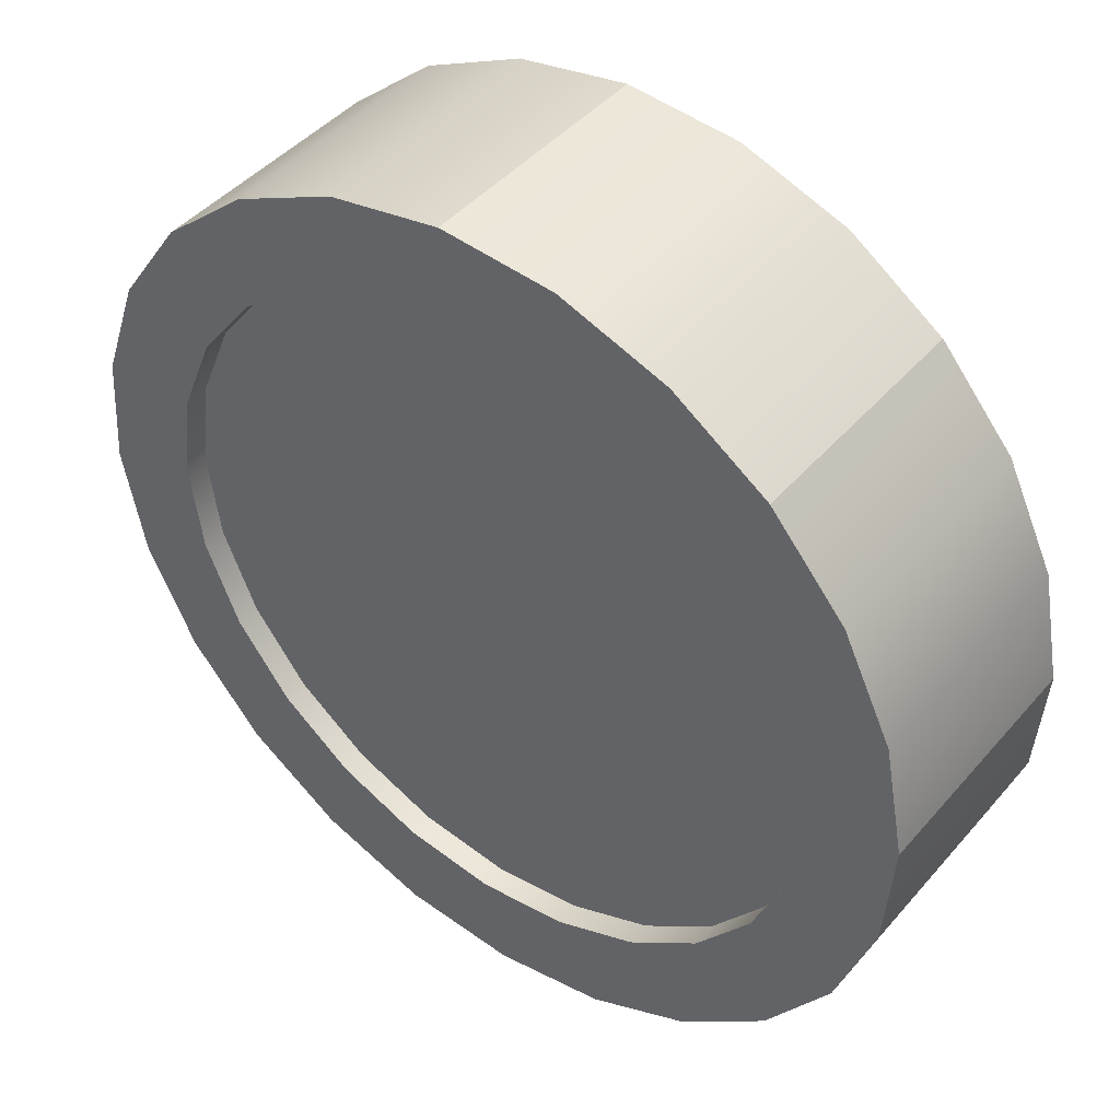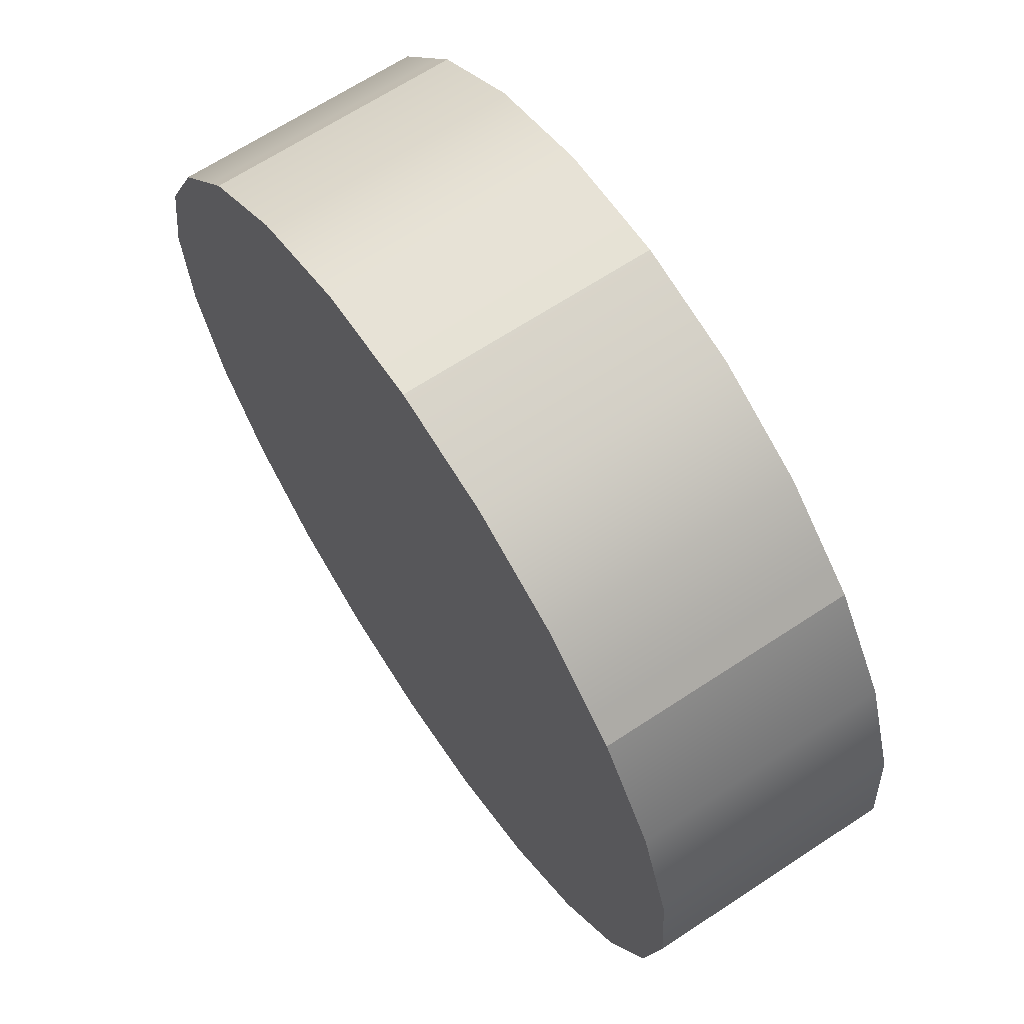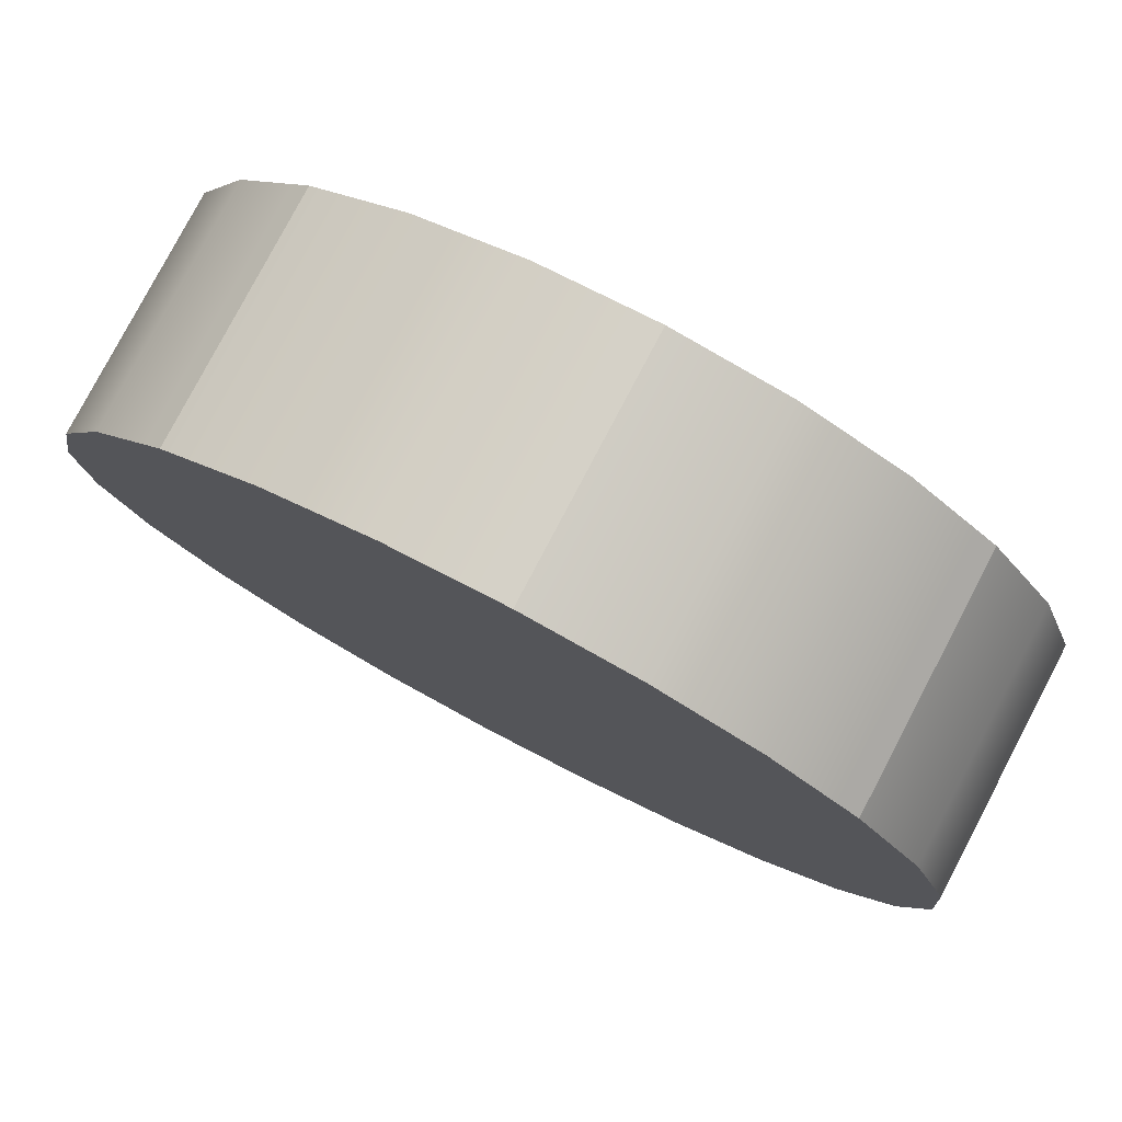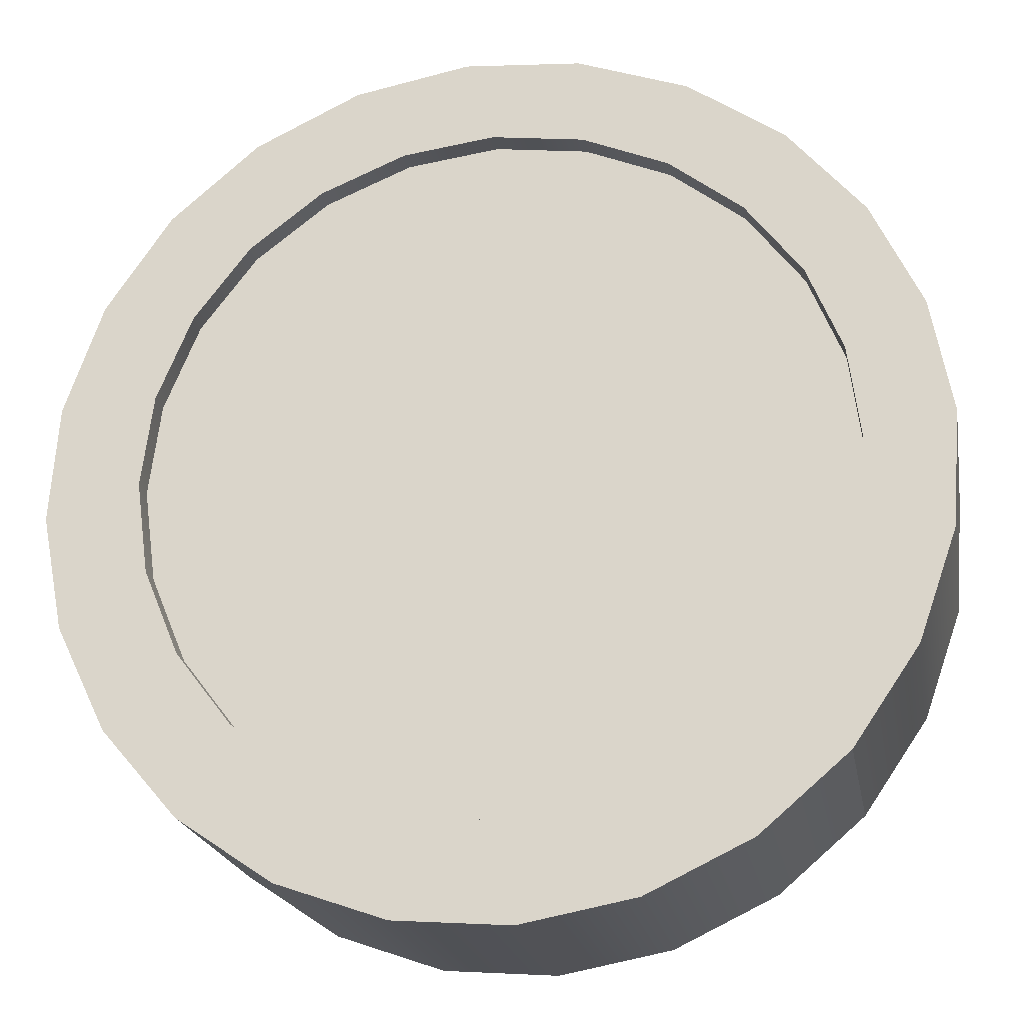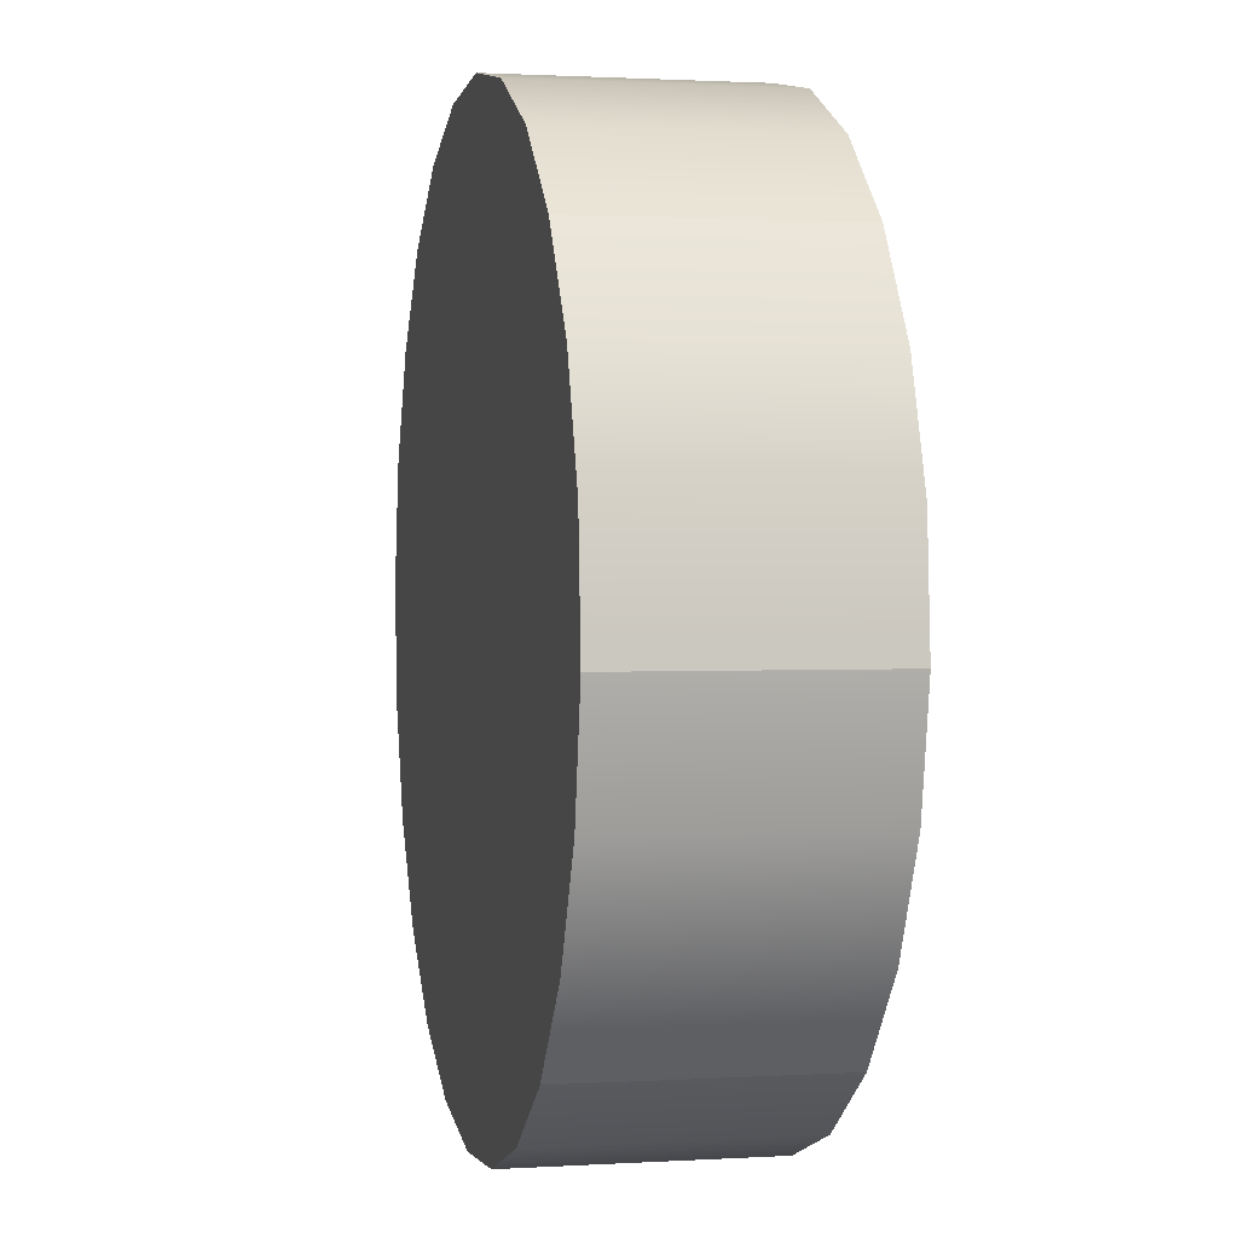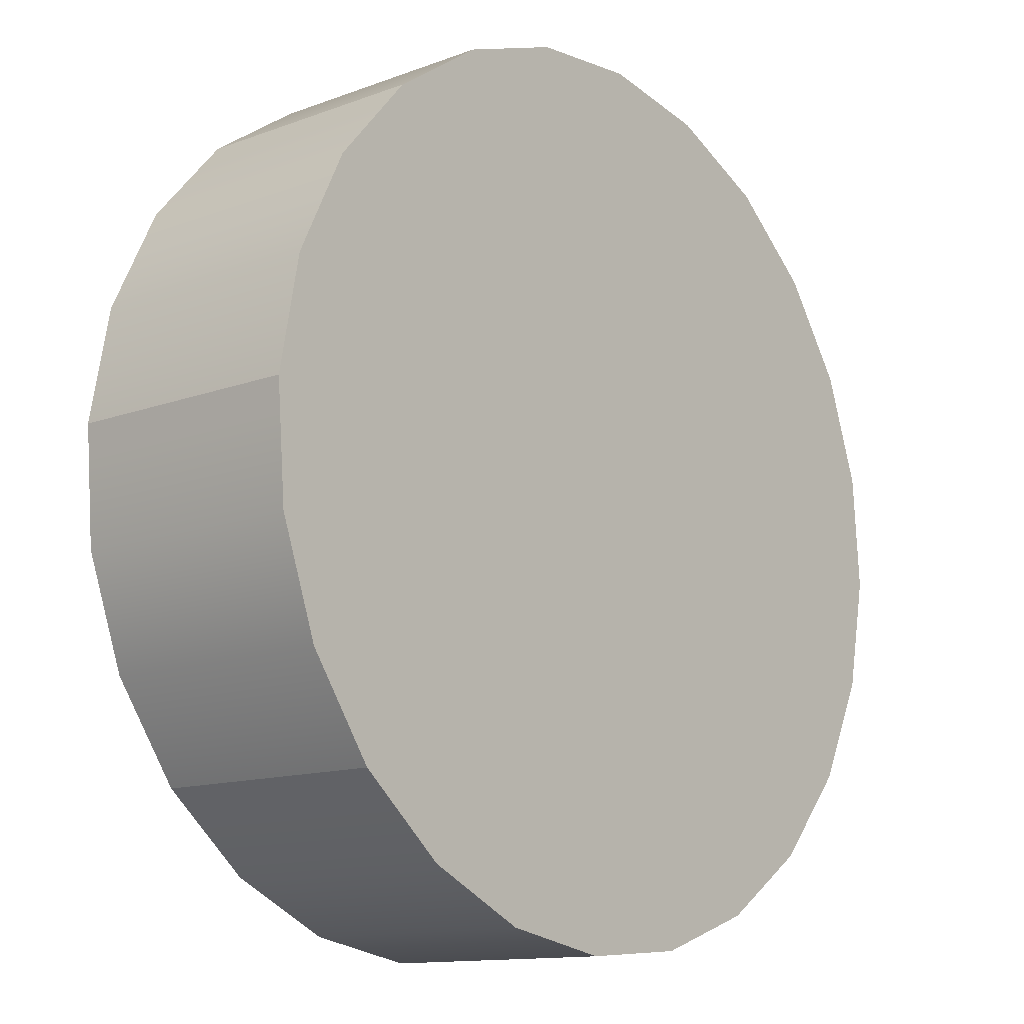
<metadata>
{"format":"obj","ext":"obj","renderer":"f3d","projection":"perspective","resolution":1024,"background":"white","views":[{"elev":44.3,"azim":-142.4,"up":"+Z"},{"elev":66.3,"azim":56.5,"up":"+Z"},{"elev":79.2,"azim":27.7,"up":"+Z"},{"elev":-21.1,"azim":-169.8,"up":"+Z"},{"elev":1.4,"azim":77.6,"up":"+Z"},{"elev":-12.7,"azim":-49.2,"up":"+Z"}]}
</metadata>
<code>
v 0.2524 -0.1336 -0.231
v 0.157 -0.1336 -0.3059
v 0.2319 -0.1336 -0.2548
v 0.291 -0.1336 -0.186
v 0.2319 0.06013 -0.2548
v 0.291 0.06013 -0.186
v 0.3303 -0.1336 -0.1043
v 0.157 0.06013 -0.3059
v 0.2524 0.06013 -0.231
v 0.3303 0.06013 -0.1043
v 0.07142 -0.1336 -0.3359
v 0.3471 0.06013 -0.01518
v 0.3471 -0.1336 -0.01518
v 0.07142 0.06013 -0.3359
v 0.02621 -0.1336 -0.3394
v 0.003601 -0.1336 -0.3411
v 0.02621 0.06013 -0.3394
v 0.3454 -0.1336 0.00712
v 0.3454 0.06013 0.00712
v 0.3403 -0.1336 0.07525
v -0.01901 -0.1336 -0.3428
v 0.3403 0.06013 0.07525
v 0.003601 0.06013 -0.3411
v 0.3103 -0.1336 0.1608
v -0.1081 -0.1336 -0.326
v -0.01901 0.06013 -0.3428
v 0.3103 0.06013 0.1608
v -0.1081 0.06013 -0.326
v 0.2591 -0.1336 0.2357
v -0.1899 -0.1336 -0.2867
v -0.1899 0.06013 -0.2867
v 0.2591 0.06013 0.2357
v -0.2383 -0.1336 -0.2451
v -0.2383 0.06013 -0.2451
v 0.2415 -0.1336 0.2509
v 0.2415 0.06013 0.2509
v 0.1904 -0.1336 0.2948
v -0.2586 -0.1336 -0.2276
v 0.1904 0.06013 0.2948
v 0.1086 -0.1336 0.3341
v -0.3098 -0.1336 -0.1527
v -0.3098 0.06013 -0.1527
v -0.2586 0.06013 -0.2276
v 0.1086 0.06013 0.3341
v 0.01953 -0.1336 0.3509
v -0.3398 -0.1336 -0.06708
v -0.3398 0.06013 -0.06708
v 0.01953 0.06013 0.3509
v -0.3447 -0.1336 -0.00117
v -0.3447 0.06013 -0.00117
v -0.001182 -0.1336 0.3494
v -0.0709 0.06013 0.3441
v -0.001182 0.06013 0.3494
v -0.3466 -0.1336 0.02335
v -0.0709 -0.1336 0.3441
v -0.1565 0.06013 0.3141
v -0.3298 -0.1336 0.1125
v -0.3466 0.06013 0.02335
v -0.1565 -0.1336 0.3141
v -0.3298 0.06013 0.1125
v -0.2314 0.06013 0.263
v -0.2905 -0.1336 0.1942
v -0.2314 -0.1336 0.263
v -0.2905 0.06013 0.1942
v -0.2451 -0.1336 0.2471
v -0.2451 0.06013 0.2471
v 0.1931 0.06013 -0.1865
v 0.2369 0.06013 -0.1294
v 0.2645 0.06013 -0.06284
v 0.136 0.06013 -0.2303
v 0.2369 0.04093 -0.1294
v 0.06947 0.06013 -0.2579
v 0.1931 0.04093 -0.1865
v 0.2645 0.04093 -0.06284
v 0.2739 0.06013 0.008547
v 0.136 0.04093 -0.2303
v 0.2739 0.04093 0.008547
v 0.2645 0.06013 0.07993
v 0.06947 0.04093 -0.2579
v -0.00192 0.06013 -0.2673
v 0.2645 0.04093 0.07993
v 0.2369 0.06013 0.1465
v -0.07331 0.06013 -0.2579
v -0.00192 0.04093 -0.2673
v -0.1398 0.06013 -0.2303
v -0.07331 0.04093 -0.2579
v 0.2369 0.04093 0.1465
v 0.1931 0.06013 0.2036
v -0.1398 0.04093 -0.2303
v -0.1969 0.06013 -0.1865
v -0.1969 0.04093 -0.1865
v 0.1931 0.04093 0.2036
v 0.136 0.06013 0.2474
v -0.2408 0.06013 -0.1294
v -0.2408 0.04093 -0.1294
v 0.136 0.04093 0.2474
v 0.06947 0.06013 0.275
v -0.2683 0.06013 -0.06284
v -0.2683 0.04093 -0.06284
v 0.06947 0.04093 0.275
v -0.00192 0.06013 0.2844
v -0.2777 0.06013 0.008547
v -0.2777 0.04093 0.008547
v -0.00192 0.04093 0.2844
v -0.07331 0.06013 0.275
v -0.07331 0.04093 0.275
v -0.1398 0.06013 0.2474
v -0.2683 0.06013 0.07993
v -0.1398 0.04093 0.2474
v -0.2683 0.04093 0.07993
v -0.1969 0.06013 0.2036
v -0.1969 0.04093 0.2036
v -0.2408 0.06013 0.1465
v -0.2408 0.04093 0.1465
g mesh1_mesh1-geometry
f 1 2 3
f 2 1 4
f 2 5 3
f 1 6 4
f 2 4 7
f 5 2 8
f 6 1 9
f 10 4 6
f 4 10 7
f 2 7 11
f 11 8 2
f 12 7 10
f 11 7 13
f 8 11 14
f 7 12 13
f 11 13 15
f 15 14 11
f 15 13 16
f 14 15 17
f 16 13 18
f 19 20 18
f 16 18 21
f 20 19 22
f 21 18 20
f 21 23 16
f 22 24 20
f 21 20 25
f 23 21 26
f 24 22 27
f 25 20 24
f 28 21 25
f 21 28 26
f 27 29 24
f 25 24 30
f 25 31 28
f 29 27 32
f 30 24 29
f 31 25 30
f 30 29 33
f 30 34 31
f 33 29 35
f 34 30 33
f 36 37 35
f 33 35 38
f 37 36 39
f 38 35 37
f 39 40 37
f 38 37 41
f 38 42 43
f 40 39 44
f 41 37 40
f 42 38 41
f 44 45 40
f 41 40 46
f 41 47 42
f 45 44 48
f 46 40 45
f 47 41 46
f 46 45 49
f 46 50 47
f 49 45 51
f 50 46 49
f 52 51 53
f 49 51 54
f 51 52 55
f 54 51 55
f 56 55 52
f 54 55 57
f 57 58 54
f 55 56 59
f 57 55 59
f 58 57 60
f 61 59 56
f 57 59 62
f 62 60 57
f 59 61 63
f 60 62 64
f 62 59 65
f 65 59 63
f 65 64 62
f 64 65 66
g mesh1_mesh1-geometry
f 3 2 1
f 4 1 2
f 3 5 2
f 1 9 3
f 4 6 1
f 7 4 2
f 8 2 5
f 5 3 9
f 9 1 6
f 6 4 10
f 7 10 4
f 11 7 2
f 2 8 11
f 10 7 12
f 13 7 11
f 14 11 8
f 13 12 7
f 15 13 11
f 11 14 15
f 13 18 12
f 16 13 15
f 17 15 14
f 19 12 18
f 18 13 16
f 15 17 16
f 18 20 19
f 21 18 16
f 23 16 17
f 22 19 20
f 20 18 21
f 16 23 21
f 20 24 22
f 25 20 21
f 26 21 23
f 27 22 24
f 24 20 25
f 25 21 28
f 26 28 21
f 24 29 27
f 30 24 25
f 28 31 25
f 32 27 29
f 29 24 30
f 30 25 31
f 29 35 32
f 33 29 30
f 31 34 30
f 36 32 35
f 35 29 33
f 33 30 34
f 35 37 36
f 38 35 33
f 34 43 33
f 39 36 37
f 37 35 38
f 38 33 43
f 37 40 39
f 41 37 38
f 43 42 38
f 44 39 40
f 40 37 41
f 41 38 42
f 40 45 44
f 46 40 41
f 42 47 41
f 48 44 45
f 45 40 46
f 46 41 47
f 48 45 53
f 49 45 46
f 47 50 46
f 51 53 45
f 51 45 49
f 49 46 50
f 53 51 52
f 54 51 49
f 50 58 49
f 55 52 51
f 55 51 54
f 54 49 58
f 52 55 56
f 57 55 54
f 54 58 57
f 59 56 55
f 59 55 57
f 60 57 58
f 56 59 61
f 62 59 57
f 57 60 62
f 63 61 59
f 64 62 60
f 65 59 62
f 61 63 66
f 63 59 65
f 62 64 65
f 66 65 64
f 65 66 63
g mesh1_mesh1-geometry
f 3 9 1
f 9 3 5
f 8 9 5
f 9 8 6
f 6 8 10
f 10 8 14
f 10 14 12
f 12 18 13
f 12 14 67
f 18 12 19
f 17 67 14
f 12 67 68
f 16 17 15
f 12 69 19
f 67 17 70
f 67 71 68
f 12 68 69
f 17 16 23
f 19 69 22
f 70 17 72
f 70 73 67
f 71 67 73
f 74 68 71
f 68 74 69
f 72 17 23
f 22 69 75
f 72 76 70
f 73 70 76
f 77 69 74
f 72 23 26
f 69 77 75
f 22 75 78
f 76 72 79
f 72 26 80
f 77 78 75
f 22 78 27
f 80 26 28
f 80 79 72
f 78 77 81
f 27 78 82
f 83 28 31
f 80 28 83
f 79 80 84
f 81 82 78
f 27 82 32
f 32 35 29
f 83 31 85
f 86 80 83
f 80 86 84
f 82 81 87
f 32 82 88
f 35 32 36
f 85 31 34
f 89 83 85
f 83 89 86
f 87 88 82
f 32 88 36
f 33 43 34
f 85 34 90
f 85 91 89
f 88 87 92
f 36 88 39
f 43 33 38
f 90 34 43
f 91 85 90
f 92 93 88
f 39 88 93
f 90 43 94
f 90 95 91
f 93 92 96
f 39 93 44
f 94 43 42
f 95 90 94
f 96 97 93
f 44 93 97
f 94 42 98
f 94 99 95
f 97 96 100
f 44 97 101
f 98 42 47
f 99 94 98
f 100 101 97
f 44 101 48
f 53 45 48
f 98 47 102
f 98 103 99
f 101 100 104
f 48 101 105
f 45 53 51
f 48 105 53
f 102 47 50
f 103 98 102
f 106 101 104
f 101 106 105
f 53 105 107
f 49 58 50
f 102 50 108
f 108 103 102
f 109 105 106
f 53 107 52
f 105 109 107
f 58 49 54
f 108 50 58
f 103 108 110
f 52 107 111
f 112 107 109
f 108 58 113
f 113 110 108
f 52 60 56
f 107 112 111
f 111 60 52
f 113 58 60
f 110 113 114
f 114 111 112
f 56 60 64
f 113 60 111
f 111 114 113
f 56 66 61
f 56 64 66
f 66 63 61
f 63 66 65
g mesh1_mesh1-geometry
f 5 9 8
f 6 8 9
f 10 8 6
f 14 8 10
f 12 14 10
f 67 14 12
f 14 67 17
f 68 67 12
f 19 69 12
f 70 17 67
f 68 71 67
f 69 68 12
f 22 69 19
f 72 17 70
f 67 73 70
f 73 67 71
f 71 68 74
f 69 74 68
f 23 17 72
f 75 69 22
f 70 76 72
f 76 70 73
f 74 69 77
f 26 23 72
f 75 77 69
f 78 75 22
f 79 72 76
f 80 26 72
f 75 78 77
f 27 78 22
f 28 26 80
f 72 79 80
f 81 77 78
f 82 78 27
f 31 28 83
f 83 28 80
f 84 80 79
f 78 82 81
f 32 82 27
f 85 31 83
f 83 80 86
f 84 86 80
f 87 81 82
f 88 82 32
f 34 31 85
f 85 83 89
f 86 89 83
f 82 88 87
f 36 88 32
f 90 34 85
f 89 91 85
f 92 87 88
f 39 88 36
f 43 34 90
f 90 85 91
f 88 93 92
f 93 88 39
f 94 43 90
f 91 95 90
f 96 92 93
f 44 93 39
f 42 43 94
f 94 90 95
f 93 97 96
f 97 93 44
f 98 42 94
f 95 99 94
f 100 96 97
f 101 97 44
f 47 42 98
f 98 94 99
f 97 101 100
f 48 101 44
f 102 47 98
f 99 103 98
f 104 100 101
f 105 101 48
f 53 105 48
f 50 47 102
f 102 98 103
f 104 101 106
f 105 106 101
f 107 105 53
f 108 50 102
f 102 103 108
f 106 105 109
f 52 107 53
f 107 109 105
f 58 50 108
f 110 108 103
f 111 107 52
f 109 107 112
f 113 58 108
f 108 110 113
f 56 60 52
f 111 112 107
f 52 60 111
f 60 58 113
f 114 113 110
f 112 111 114
f 64 60 56
f 111 60 113
f 113 114 111
f 61 66 56
f 66 64 56
g mesh1_mesh1-geometry
f 76 71 73
f 73 71 76
f 71 76 74
f 74 76 71
f 74 76 79
f 79 76 74
f 74 79 77
f 77 79 74
f 77 79 84
f 84 79 77
f 77 84 81
f 81 84 77
f 81 84 86
f 86 84 81
f 81 86 87
f 87 86 81
f 87 86 89
f 89 86 87
f 92 89 91
f 91 89 92
f 87 89 92
f 92 89 87
f 92 91 96
f 96 91 92
f 96 91 95
f 95 91 96
f 96 95 100
f 100 95 96
f 100 95 99
f 99 95 100
f 100 99 104
f 104 99 100
f 104 99 103
f 103 99 104
f 104 103 106
f 106 103 104
f 106 103 110
f 110 103 106
f 106 114 109
f 109 114 106
f 106 110 114
f 114 110 106
f 109 114 112
f 112 114 109

</code>
